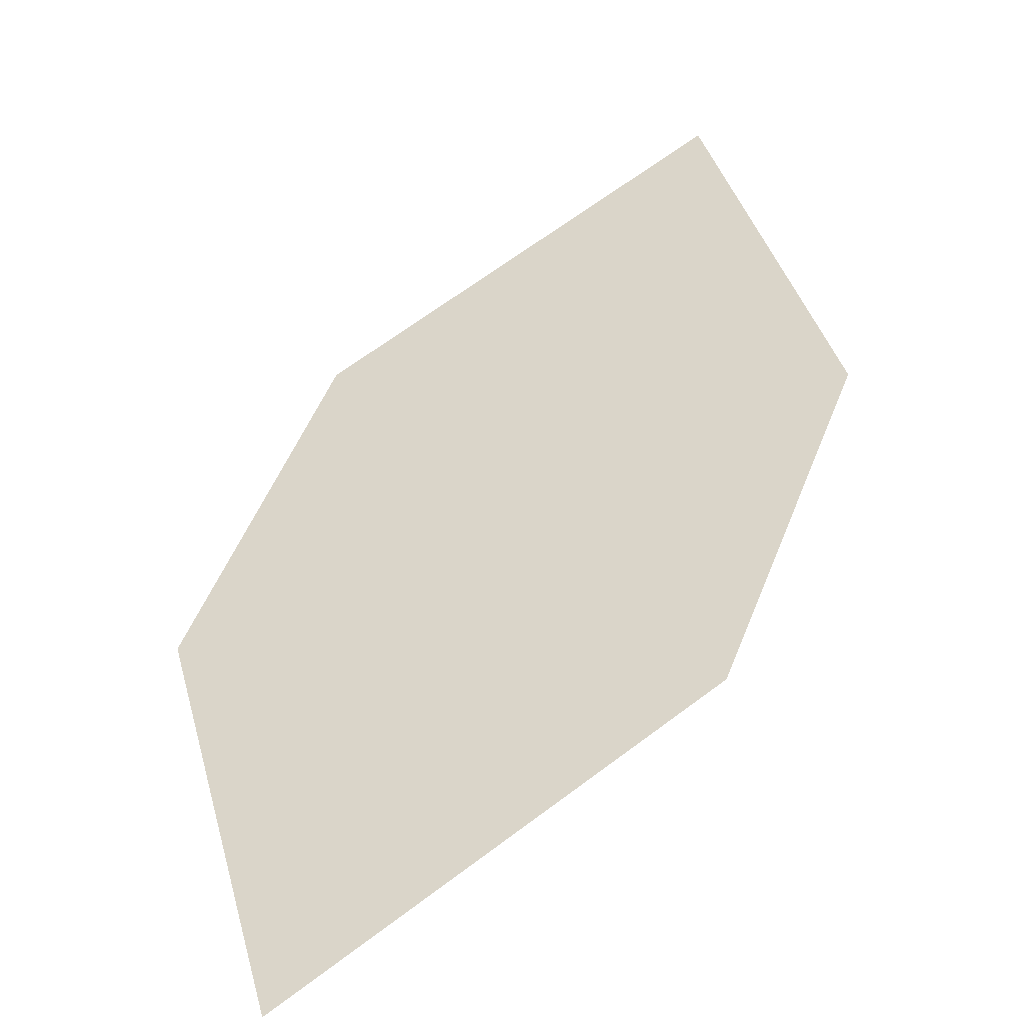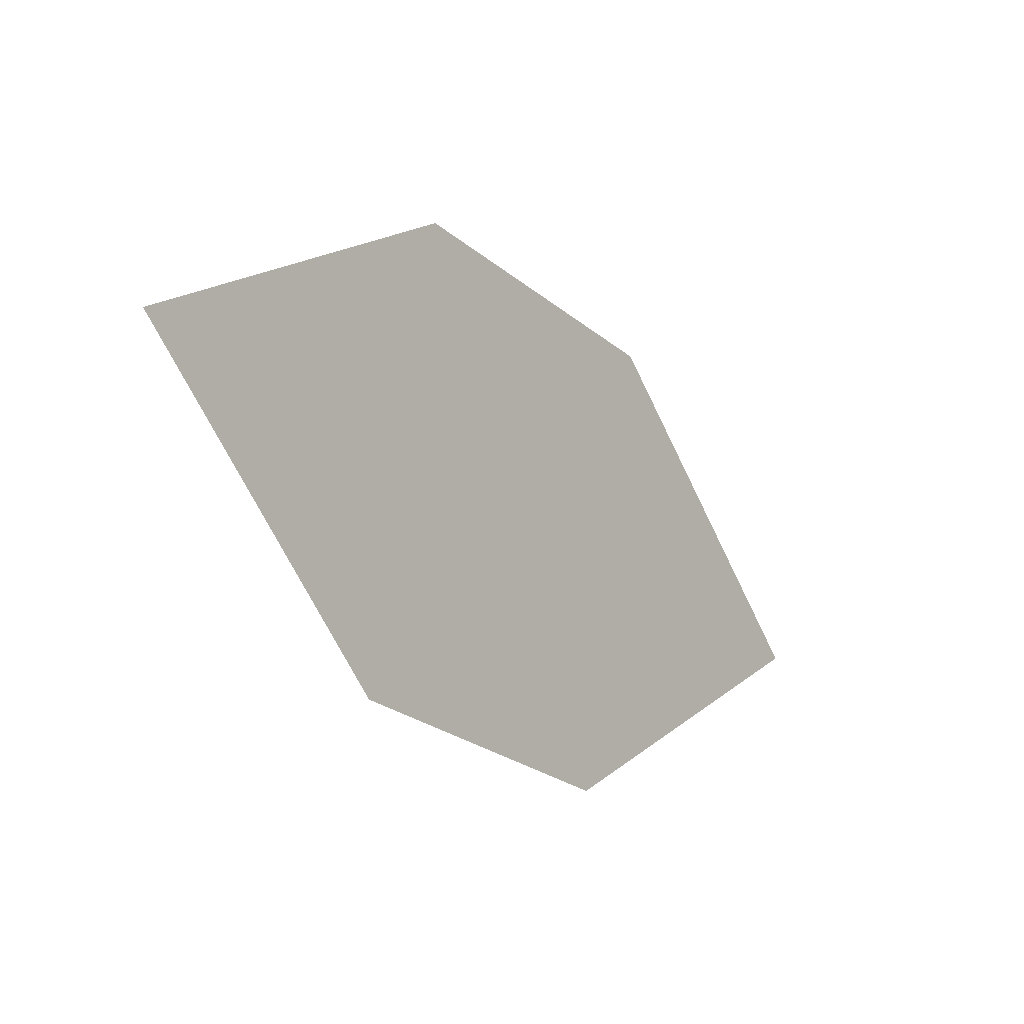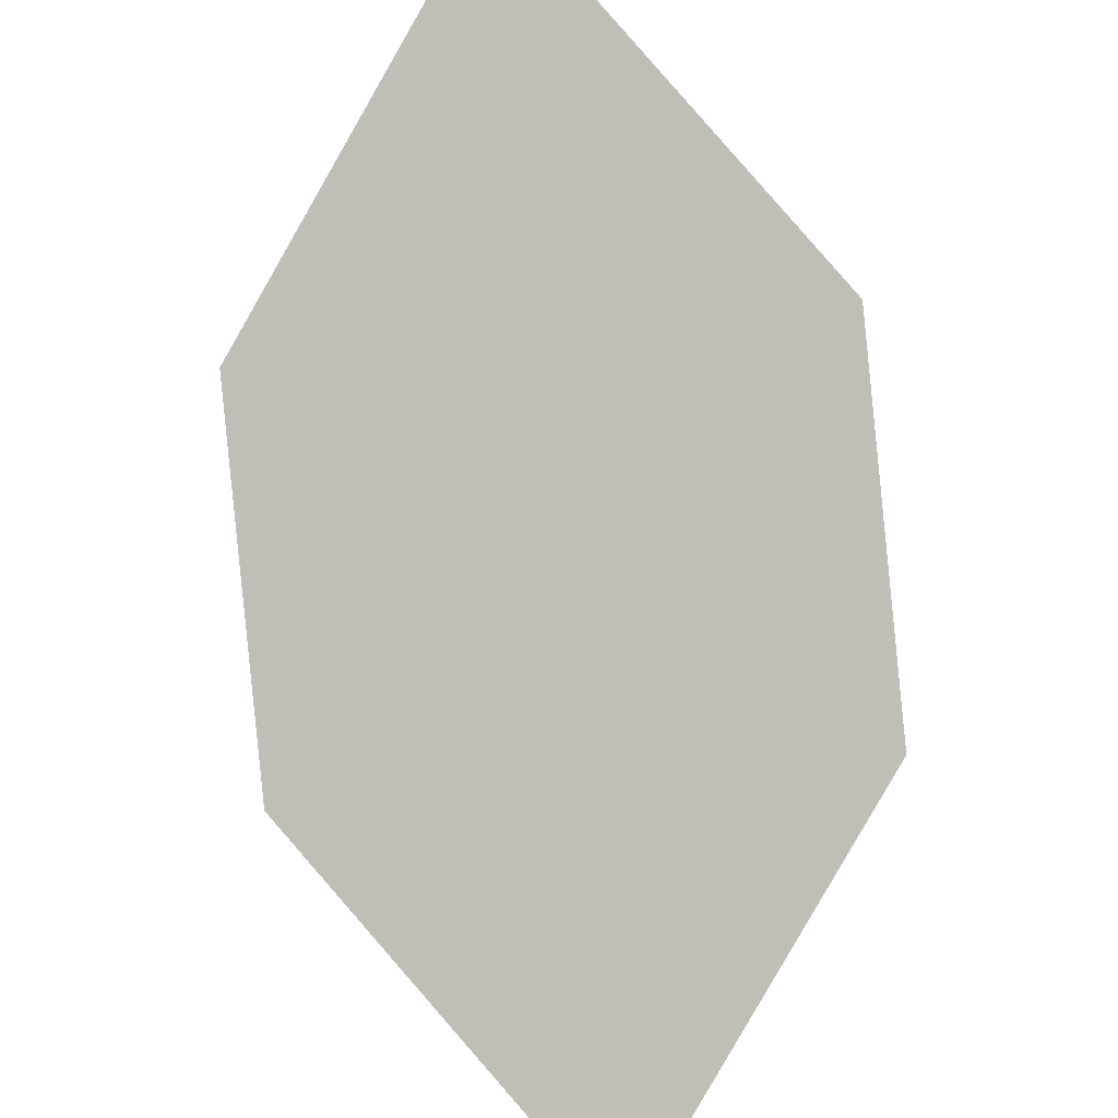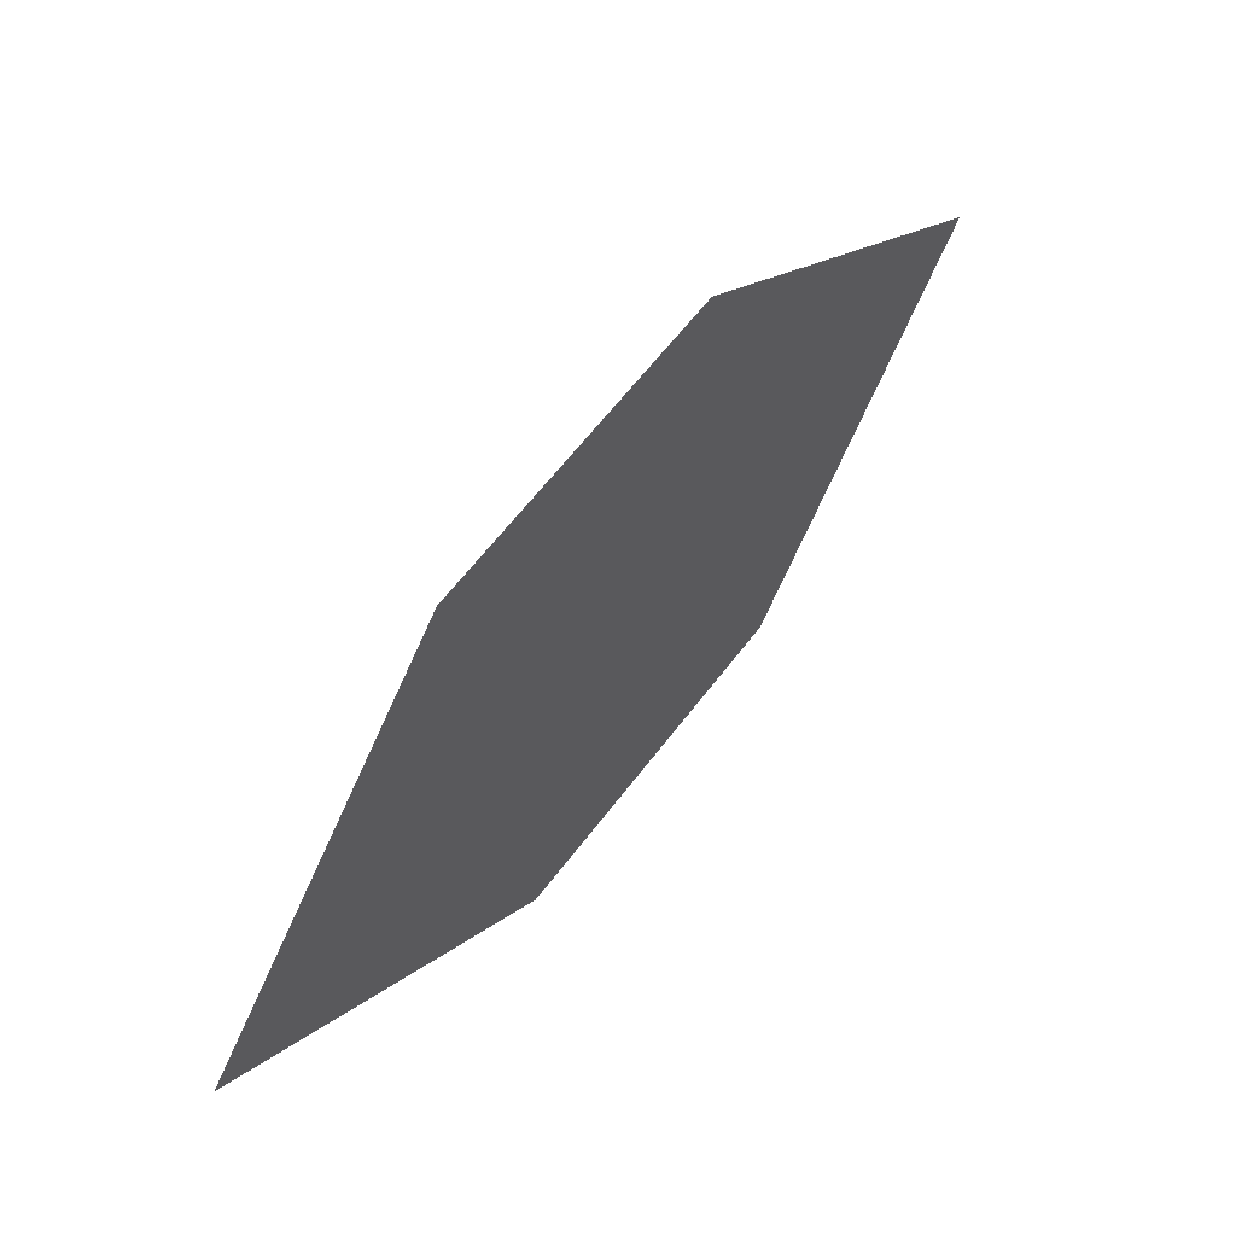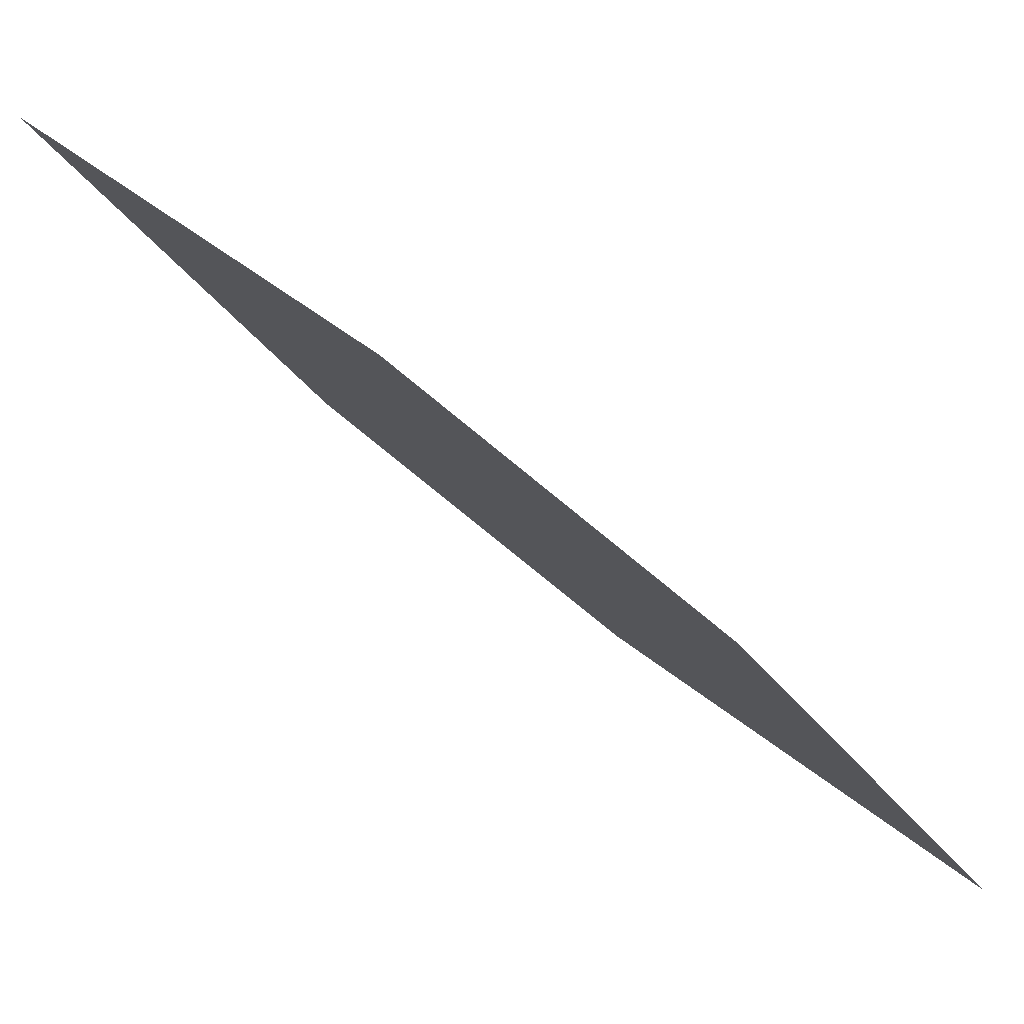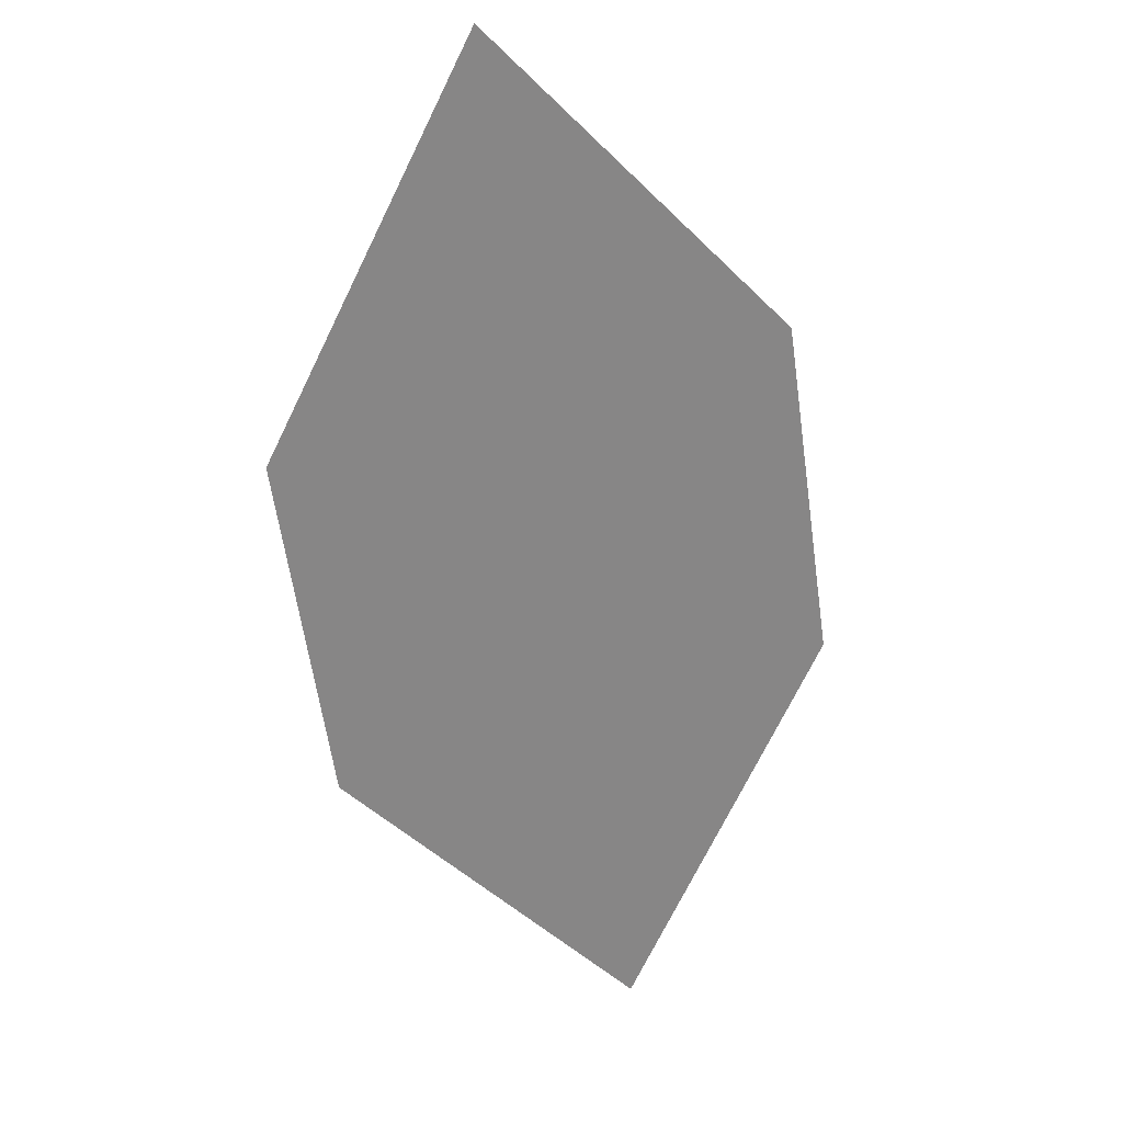
<metadata>
{"format":"obj","ext":"obj","renderer":"f3d","projection":"perspective","resolution":1024,"background":"white","views":[{"elev":6.9,"azim":-148.1,"up":"+Y"},{"elev":74.4,"azim":-85.5,"up":"+Z"},{"elev":-50.7,"azim":13.2,"up":"+Y"},{"elev":-36.8,"azim":95.1,"up":"+Z"},{"elev":-3.8,"azim":86.1,"up":"+Y"},{"elev":67.7,"azim":-20.6,"up":"+Z"}]}
</metadata>
<code>
o leaves.184
v 0.1385 -0.1112 1.246
v 0.1504 -0.1232 1.231
v 0.1234 -0.1223 1.233
v 0.1338 -0.1459 1.202
v 0.1219 -0.1339 1.218
v 0.1488 -0.1348 1.216
f 1 4 6 2
f 1 3 5 4

</code>
